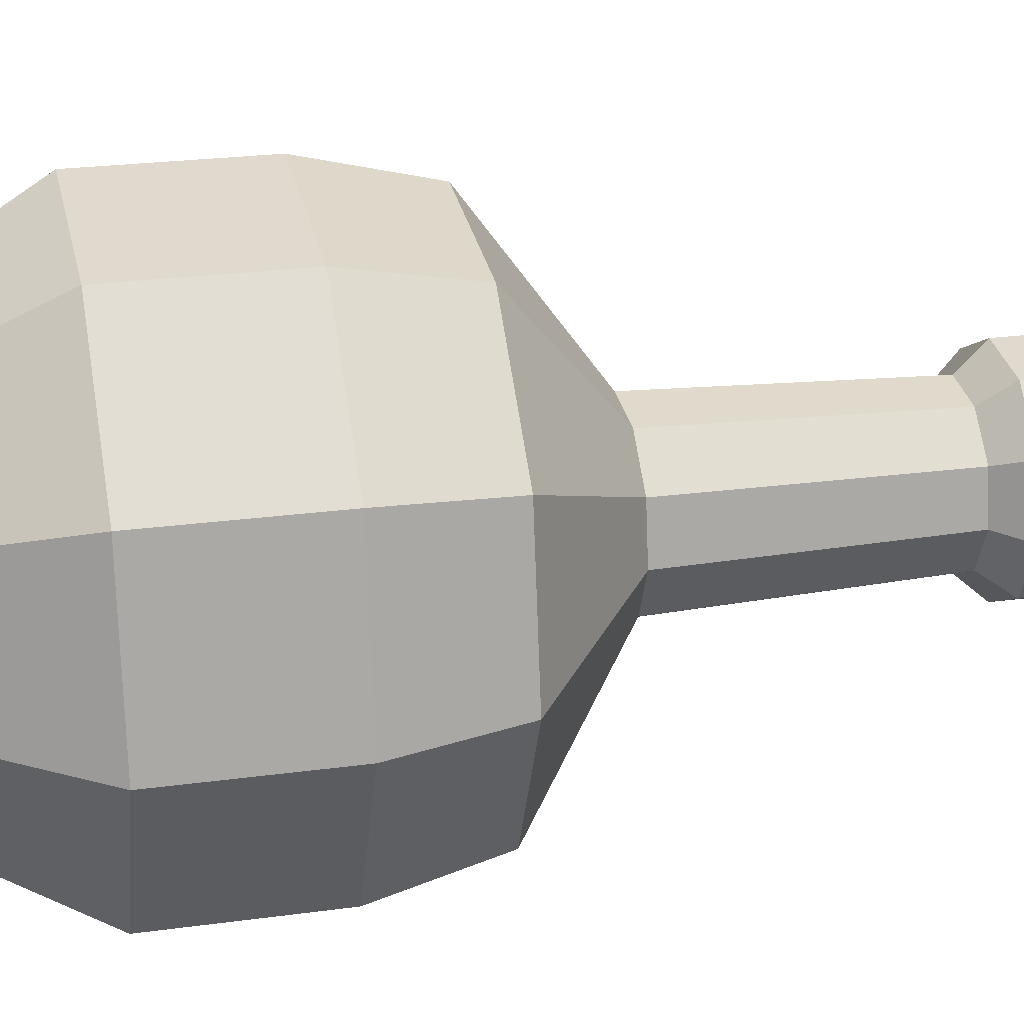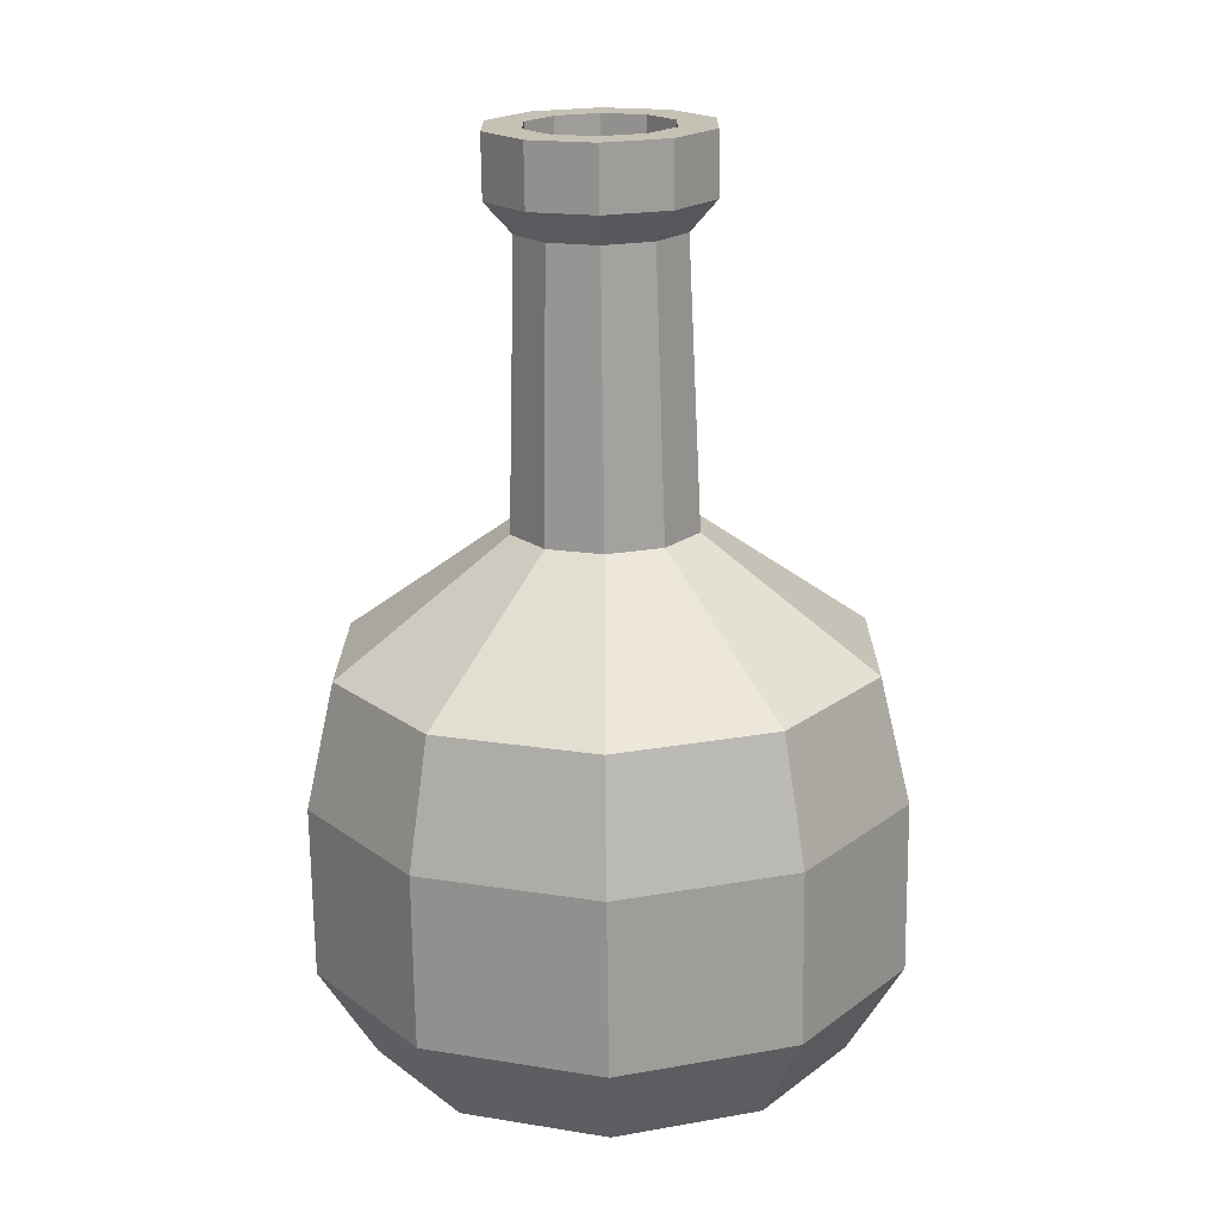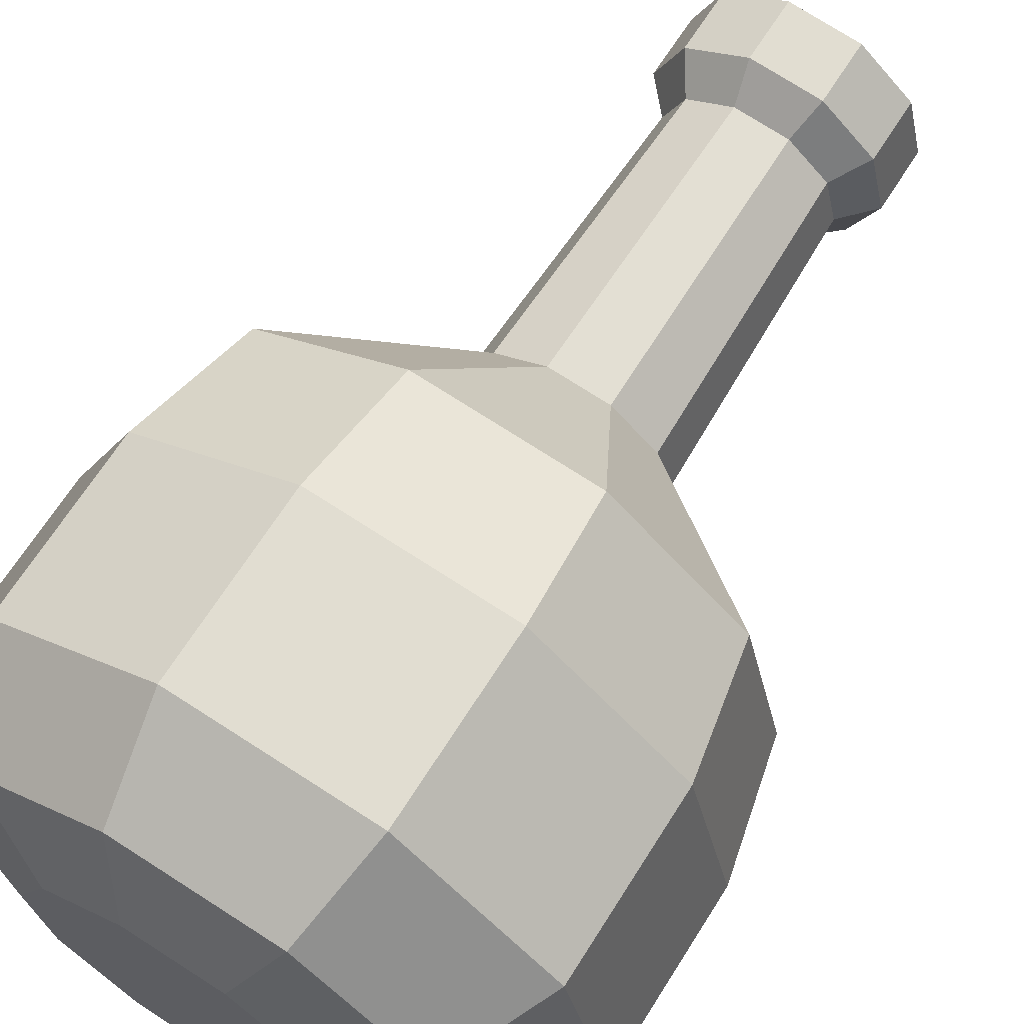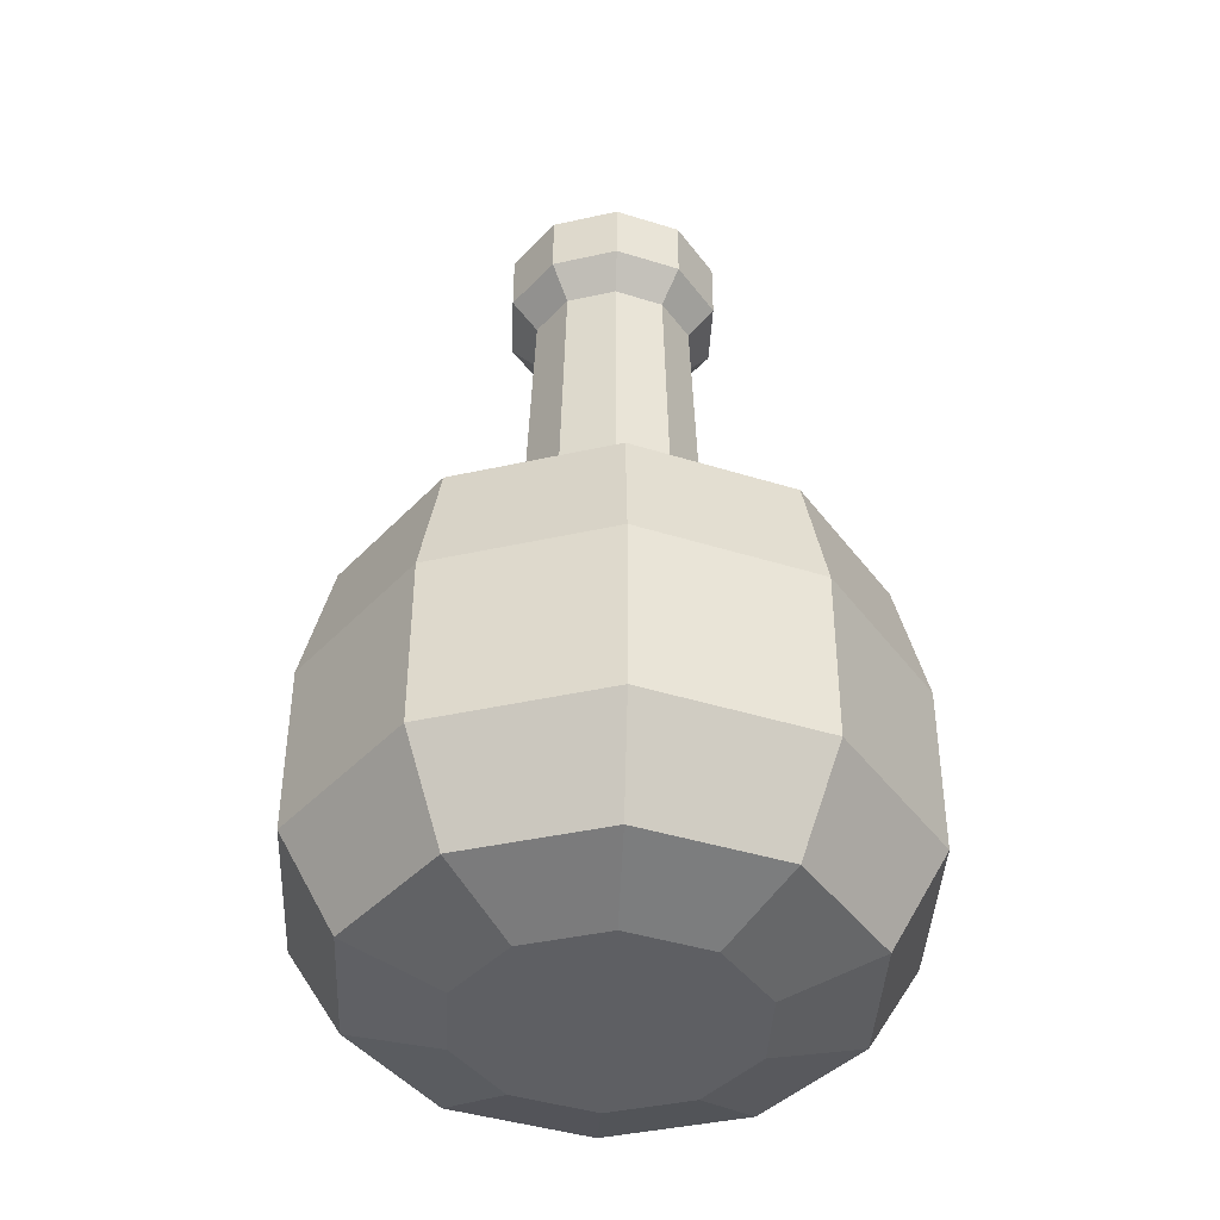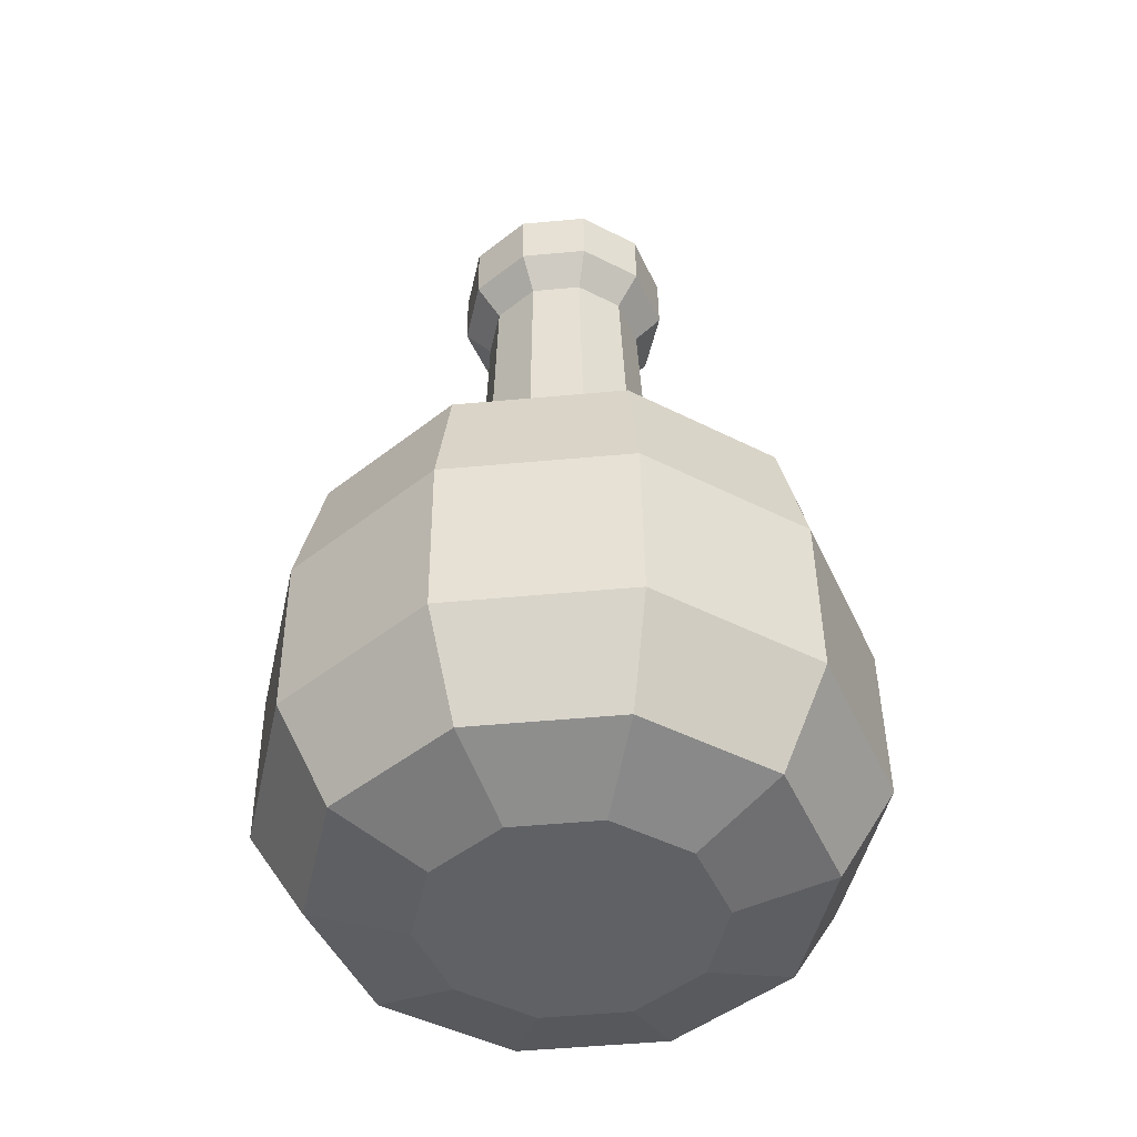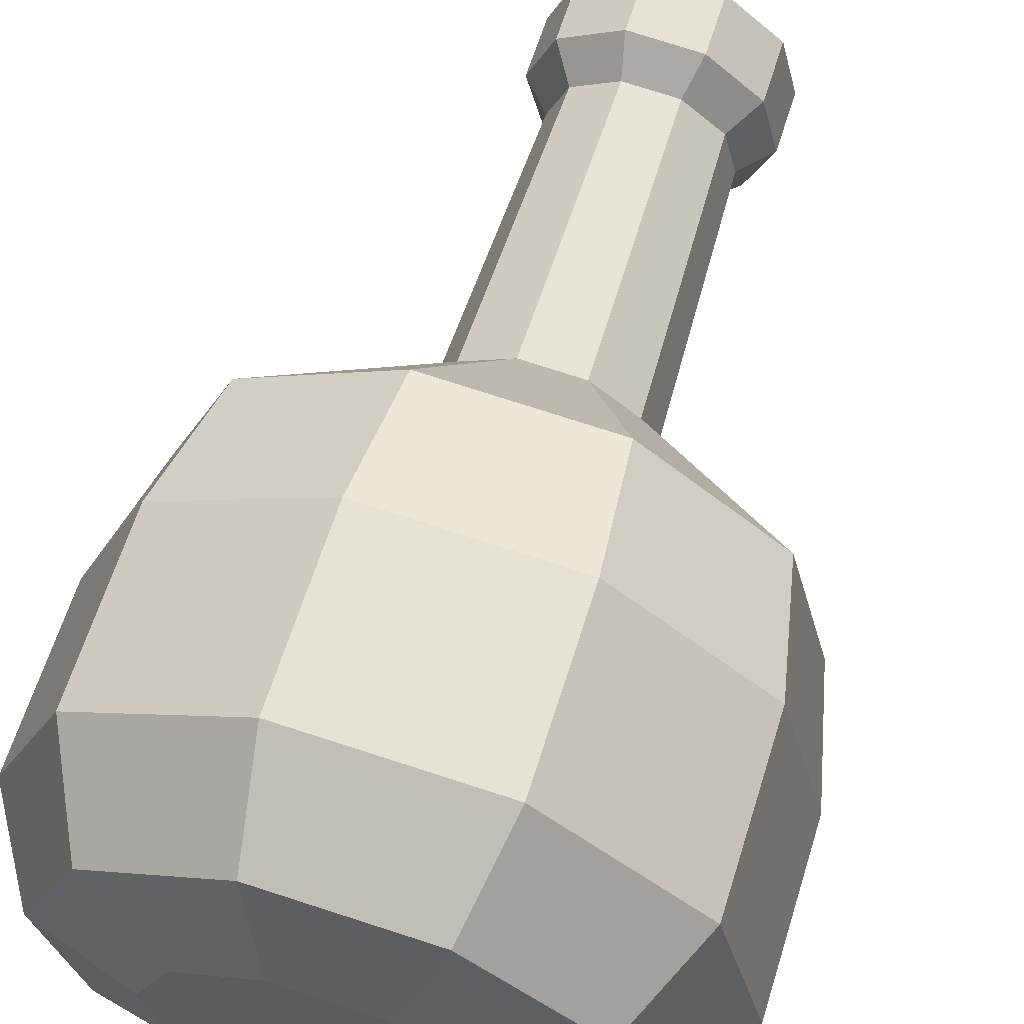
<metadata>
{"format":"obj","ext":"obj","renderer":"f3d","projection":"perspective","resolution":1024,"background":"white","views":[{"elev":28.5,"azim":77.4,"up":"+Z"},{"elev":18.3,"azim":-121.5,"up":"+Y"},{"elev":68.1,"azim":32.4,"up":"+Z"},{"elev":-40.4,"azim":19.4,"up":"+Y"},{"elev":-47.5,"azim":-134.3,"up":"+Y"},{"elev":63.8,"azim":17.4,"up":"+Z"}]}
</metadata>
<code>
g group2068853349.001_Mesh
v -75.67 3.157 4.151
v -75.41 3.158 4.133
v -75.41 2.921 4.137
v -75.67 2.921 4.155
v -75.22 3.156 3.969
v -75.22 2.919 3.973
v -75.16 3.152 3.723
v -75.16 2.915 3.727
v -75.25 3.148 3.487
v -75.25 2.911 3.491
v -75.47 3.145 3.353
v -75.47 2.908 3.357
v -75.72 3.144 3.371
v -75.72 2.907 3.375
v -75.92 3.146 3.535
v -75.92 2.909 3.539
v -75.98 3.15 3.782
v -75.98 2.913 3.786
v -75.88 3.154 4.017
v -75.88 2.918 4.021
v -75.94 3.322 3.776
v -75.85 3.326 3.987
v -75.44 2.79 4.066
v -75.65 2.79 4.081
v -75.88 3.319 3.554
v -75.71 3.317 3.407
v -75.48 3.317 3.39
v -75.29 3.32 3.511
v -75.2 3.324 3.723
v -75.25 3.327 3.944
v -75.43 3.329 4.092
v -75.66 3.329 4.108
v -75.7 3.496 3.756
v -75.67 3.497 3.829
v -75.68 3.494 3.678
v -75.62 3.494 3.627
v -75.54 3.494 3.621
v -75.47 3.495 3.663
v -75.44 3.496 3.737
v -75.46 3.497 3.814
v -75.52 3.498 3.866
v -75.6 3.498 3.872
v -75.68 3.883 3.748
v -75.66 3.884 3.814
v -75.67 3.882 3.679
v -75.61 3.881 3.633
v -75.54 3.881 3.628
v -75.48 3.882 3.666
v -75.46 3.883 3.732
v -75.47 3.884 3.801
v -75.53 3.885 3.846
v -75.6 3.885 3.851
v -75.72 3.926 3.75
v -75.69 3.927 3.838
v -75.7 3.924 3.658
v -75.63 3.924 3.597
v -75.53 3.924 3.591
v -75.45 3.925 3.641
v -75.42 3.926 3.728
v -75.44 3.928 3.82
v -75.51 3.929 3.881
v -75.61 3.929 3.888
v -75.72 4.012 3.749
v -75.69 4.014 3.836
v -75.7 4.01 3.657
v -75.63 4.01 3.596
v -75.53 4.01 3.589
v -75.45 4.011 3.639
v -75.42 4.013 3.727
v -75.44 4.014 3.818
v -75.51 4.015 3.879
v -75.61 4.015 3.886
v -75.67 4.012 3.745
v -75.65 4.013 3.802
v -75.66 4.011 3.685
v -75.61 4.011 3.645
v -75.55 4.011 3.64
v -75.49 4.011 3.673
v -75.47 4.012 3.73
v -75.48 4.013 3.791
v -75.53 4.014 3.831
v -75.59 4.014 3.835
v -75.67 3.457 3.754
v -75.65 3.458 3.812
v -75.65 3.456 3.694
v -75.61 3.455 3.654
v -75.54 3.455 3.65
v -75.49 3.456 3.682
v -75.47 3.457 3.74
v -75.48 3.458 3.8
v -75.53 3.459 3.84
v -75.59 3.458 3.844
v -75.85 3.331 3.77
v -75.79 3.334 3.934
v -75.81 3.329 3.598
v -75.68 3.327 3.484
v -75.5 3.327 3.471
v -75.35 3.33 3.565
v -75.28 3.332 3.728
v -75.32 3.335 3.9
v -75.46 3.337 4.014
v -75.64 3.336 4.027
v -75.91 3.163 3.777
v -75.83 3.167 3.975
v -75.86 3.16 3.569
v -75.7 3.158 3.431
v -75.48 3.159 3.415
v -75.3 3.161 3.529
v -75.22 3.165 3.727
v -75.27 3.168 3.935
v -75.44 3.17 4.073
v -75.65 3.169 4.088
v -75.91 2.943 3.78
v -75.83 2.947 3.977
v -75.86 2.94 3.574
v -75.7 2.938 3.438
v -75.48 2.939 3.422
v -75.3 2.941 3.534
v -75.22 2.945 3.731
v -75.28 2.948 3.937
v -75.44 2.95 4.073
v -75.65 2.949 4.089
v -75.82 2.815 3.776
v -75.76 2.817 3.919
v -75.28 2.788 3.934
v -75.23 2.785 3.734
v -75.31 2.782 3.544
v -75.49 2.779 3.435
v -75.69 2.779 3.45
v -75.85 2.781 3.582
v -75.9 2.784 3.782
v -75.82 2.787 3.973
v -75.49 2.745 3.941
v -75.61 2.745 3.95
v -75.4 2.744 3.863
v -75.37 2.742 3.745
v -75.42 2.74 3.632
v -75.52 2.738 3.568
v -75.64 2.738 3.577
v -75.73 2.739 3.655
v -75.76 2.741 3.773
v -75.72 2.743 3.886
v -75.78 2.812 3.626
v -75.66 2.811 3.526
v -75.51 2.811 3.515
v -75.38 2.813 3.597
v -75.32 2.815 3.74
v -75.35 2.818 3.89
v -75.47 2.819 3.989
v -75.63 2.819 4
v -75.73 2.772 3.77
v -75.69 2.773 3.864
v -75.71 2.77 3.672
v -75.63 2.769 3.606
v -75.53 2.769 3.599
v -75.44 2.771 3.653
v -75.4 2.772 3.747
v -75.43 2.774 3.845
v -75.5 2.775 3.91
v -75.61 2.774 3.918
g off
g group2068853349.001_mat24
f 4 2 1
f 6 2 3
f 8 5 6
f 10 7 8
f 10 11 9
f 12 13 11
f 16 13 14
f 18 15 16
f 20 17 18
f 4 19 20
f 22 17 19
f 23 4 24
f 21 15 17
f 25 13 15
f 26 11 13
f 27 9 11
f 28 7 9
f 30 7 29
f 31 5 30
f 32 2 31
f 22 1 32
f 33 22 34
f 33 25 21
f 35 26 25
f 36 27 26
f 38 27 37
f 38 29 28
f 40 29 39
f 40 31 30
f 42 31 41
f 34 32 42
f 43 34 44
f 43 35 33
f 45 36 35
f 47 36 46
f 48 37 47
f 49 38 48
f 50 39 49
f 50 41 40
f 52 41 51
f 52 34 42
f 53 44 54
f 55 43 53
f 56 45 55
f 57 46 56
f 58 47 57
f 59 48 58
f 59 50 49
f 60 51 50
f 61 52 51
f 62 44 52
f 63 54 64
f 63 55 53
f 66 55 65
f 67 56 66
f 67 58 57
f 68 59 58
f 70 59 69
f 70 61 60
f 71 62 61
f 64 62 72
f 73 64 74
f 75 63 73
f 76 65 75
f 76 67 66
f 77 68 67
f 79 68 78
f 80 69 79
f 81 70 80
f 81 72 71
f 82 64 72
f 84 73 74
f 83 75 73
f 85 76 75
f 86 77 76
f 88 77 87
f 89 78 88
f 90 79 89
f 91 80 90
f 92 81 91
f 92 74 82
f 94 83 84
f 93 85 83
f 95 86 85
f 96 87 86
f 98 87 97
f 99 88 98
f 100 89 99
f 101 90 100
f 102 91 101
f 102 84 92
f 103 94 104
f 103 95 93
f 105 96 95
f 106 97 96
f 108 97 107
f 109 98 108
f 109 100 99
f 111 100 110
f 111 102 101
f 112 94 102
f 114 103 104
f 113 105 103
f 115 106 105
f 116 107 106
f 118 107 117
f 119 108 118
f 120 109 119
f 121 110 120
f 121 112 111
f 122 104 112
f 124 113 114
f 125 3 23
f 126 6 125
f 127 8 126
f 128 10 127
f 128 14 12
f 129 16 14
f 130 18 16
f 131 20 18
f 132 4 20
f 134 23 24
f 135 23 133
f 135 126 125
f 137 126 136
f 138 127 137
f 138 129 128
f 139 130 129
f 141 130 140
f 142 131 141
f 134 132 142
f 139 135 134
f 123 115 113
f 143 116 115
f 145 116 144
f 146 117 145
f 147 118 146
f 147 120 119
f 149 120 148
f 149 122 121
f 150 114 122
f 151 124 152
f 153 123 151
f 153 144 143
f 154 145 144
f 156 145 155
f 157 146 156
f 157 148 147
f 159 148 158
f 159 150 149
f 152 150 160
f 157 153 152
f 4 3 2
f 6 5 2
f 8 7 5
f 10 9 7
f 10 12 11
f 12 14 13
f 16 15 13
f 18 17 15
f 20 19 17
f 4 1 19
f 22 21 17
f 23 3 4
f 21 25 15
f 25 26 13
f 26 27 11
f 27 28 9
f 28 29 7
f 30 5 7
f 31 2 5
f 32 1 2
f 22 19 1
f 33 21 22
f 33 35 25
f 35 36 26
f 36 37 27
f 38 28 27
f 38 39 29
f 40 30 29
f 40 41 31
f 42 32 31
f 34 22 32
f 43 33 34
f 43 45 35
f 45 46 36
f 47 37 36
f 48 38 37
f 49 39 38
f 50 40 39
f 50 51 41
f 52 42 41
f 52 44 34
f 53 43 44
f 55 45 43
f 56 46 45
f 57 47 46
f 58 48 47
f 59 49 48
f 59 60 50
f 60 61 51
f 61 62 52
f 62 54 44
f 63 53 54
f 63 65 55
f 66 56 55
f 67 57 56
f 67 68 58
f 68 69 59
f 70 60 59
f 70 71 61
f 71 72 62
f 64 54 62
f 73 63 64
f 75 65 63
f 76 66 65
f 76 77 67
f 77 78 68
f 79 69 68
f 80 70 69
f 81 71 70
f 81 82 72
f 82 74 64
f 84 83 73
f 83 85 75
f 85 86 76
f 86 87 77
f 88 78 77
f 89 79 78
f 90 80 79
f 91 81 80
f 92 82 81
f 92 84 74
f 94 93 83
f 93 95 85
f 95 96 86
f 96 97 87
f 98 88 87
f 99 89 88
f 100 90 89
f 101 91 90
f 102 92 91
f 102 94 84
f 103 93 94
f 103 105 95
f 105 106 96
f 106 107 97
f 108 98 97
f 109 99 98
f 109 110 100
f 111 101 100
f 111 112 102
f 112 104 94
f 114 113 103
f 113 115 105
f 115 116 106
f 116 117 107
f 118 108 107
f 119 109 108
f 120 110 109
f 121 111 110
f 121 122 112
f 122 114 104
f 124 123 113
f 125 6 3
f 126 8 6
f 127 10 8
f 128 12 10
f 128 129 14
f 129 130 16
f 130 131 18
f 131 132 20
f 132 24 4
f 134 133 23
f 135 125 23
f 135 136 126
f 137 127 126
f 138 128 127
f 138 139 129
f 139 140 130
f 141 131 130
f 142 132 131
f 134 24 132
f 134 142 141
f 141 140 139
f 139 138 137
f 137 136 135
f 135 133 134
f 134 141 139
f 139 137 135
f 123 143 115
f 143 144 116
f 145 117 116
f 146 118 117
f 147 119 118
f 147 148 120
f 149 121 120
f 149 150 122
f 150 124 114
f 151 123 124
f 153 143 123
f 153 154 144
f 154 155 145
f 156 146 145
f 157 147 146
f 157 158 148
f 159 149 148
f 159 160 150
f 152 124 150
f 152 160 159
f 159 158 157
f 157 156 155
f 155 154 153
f 153 151 152
f 152 159 157
f 157 155 153

</code>
